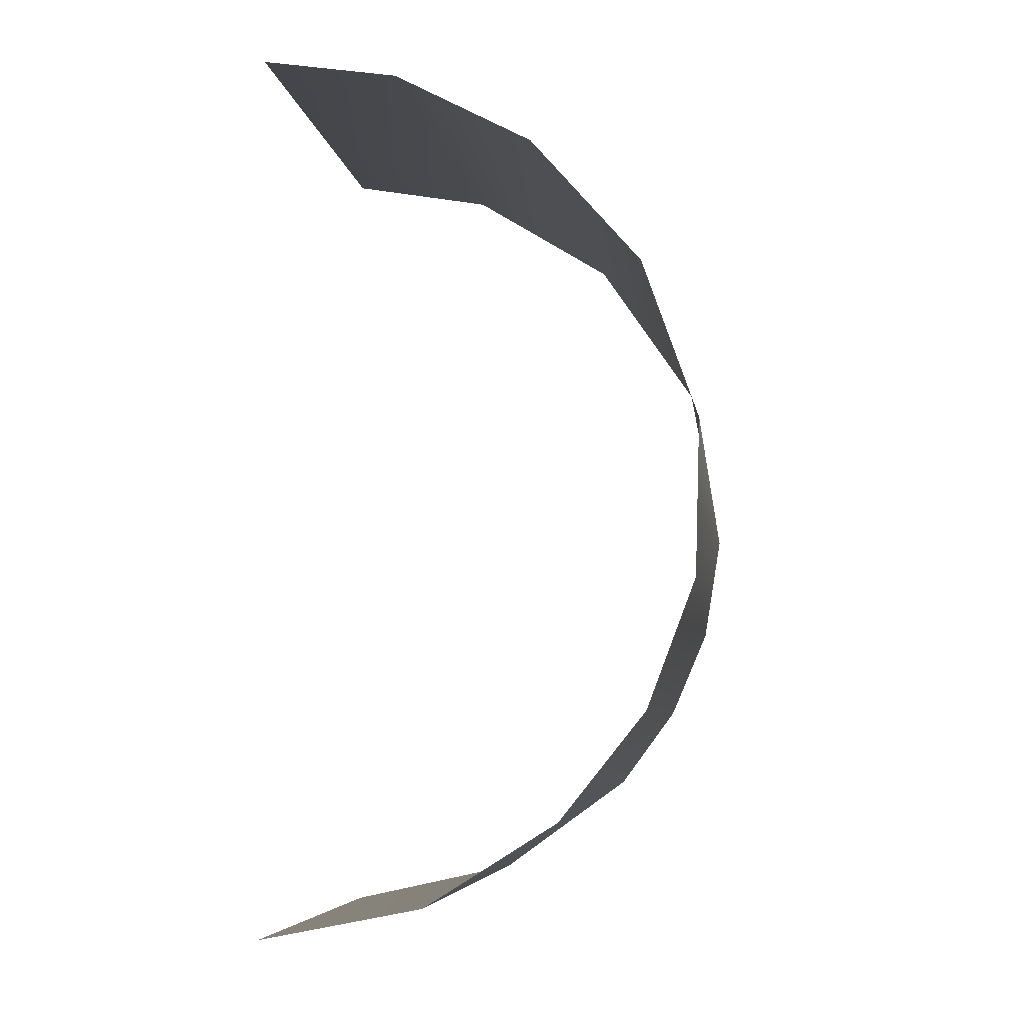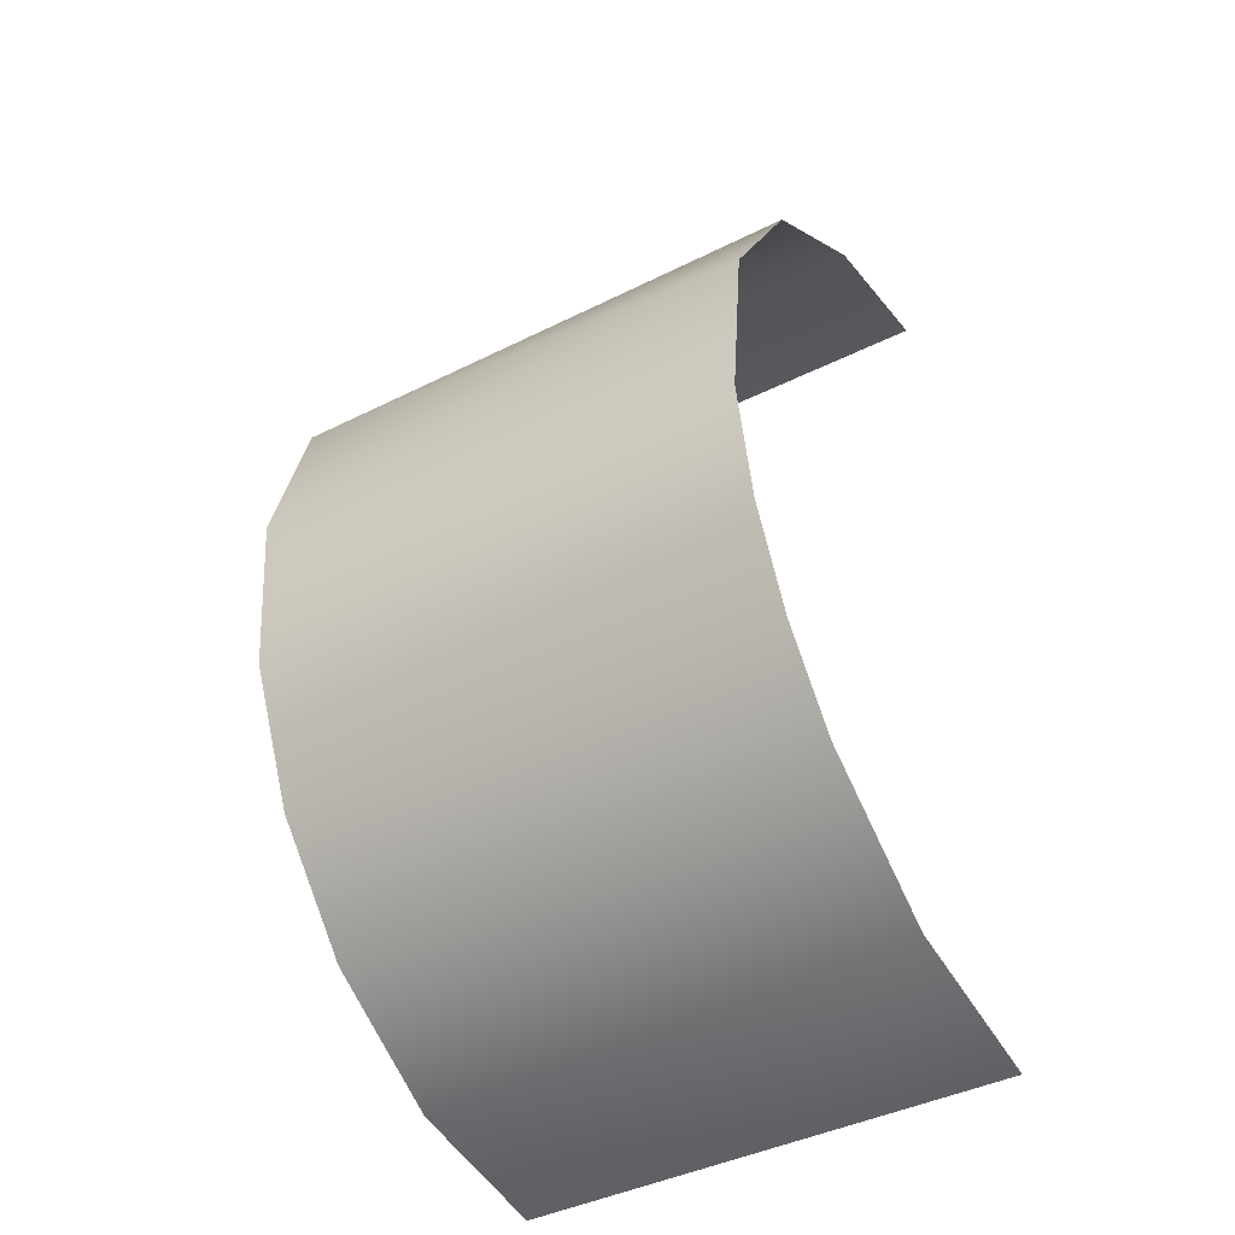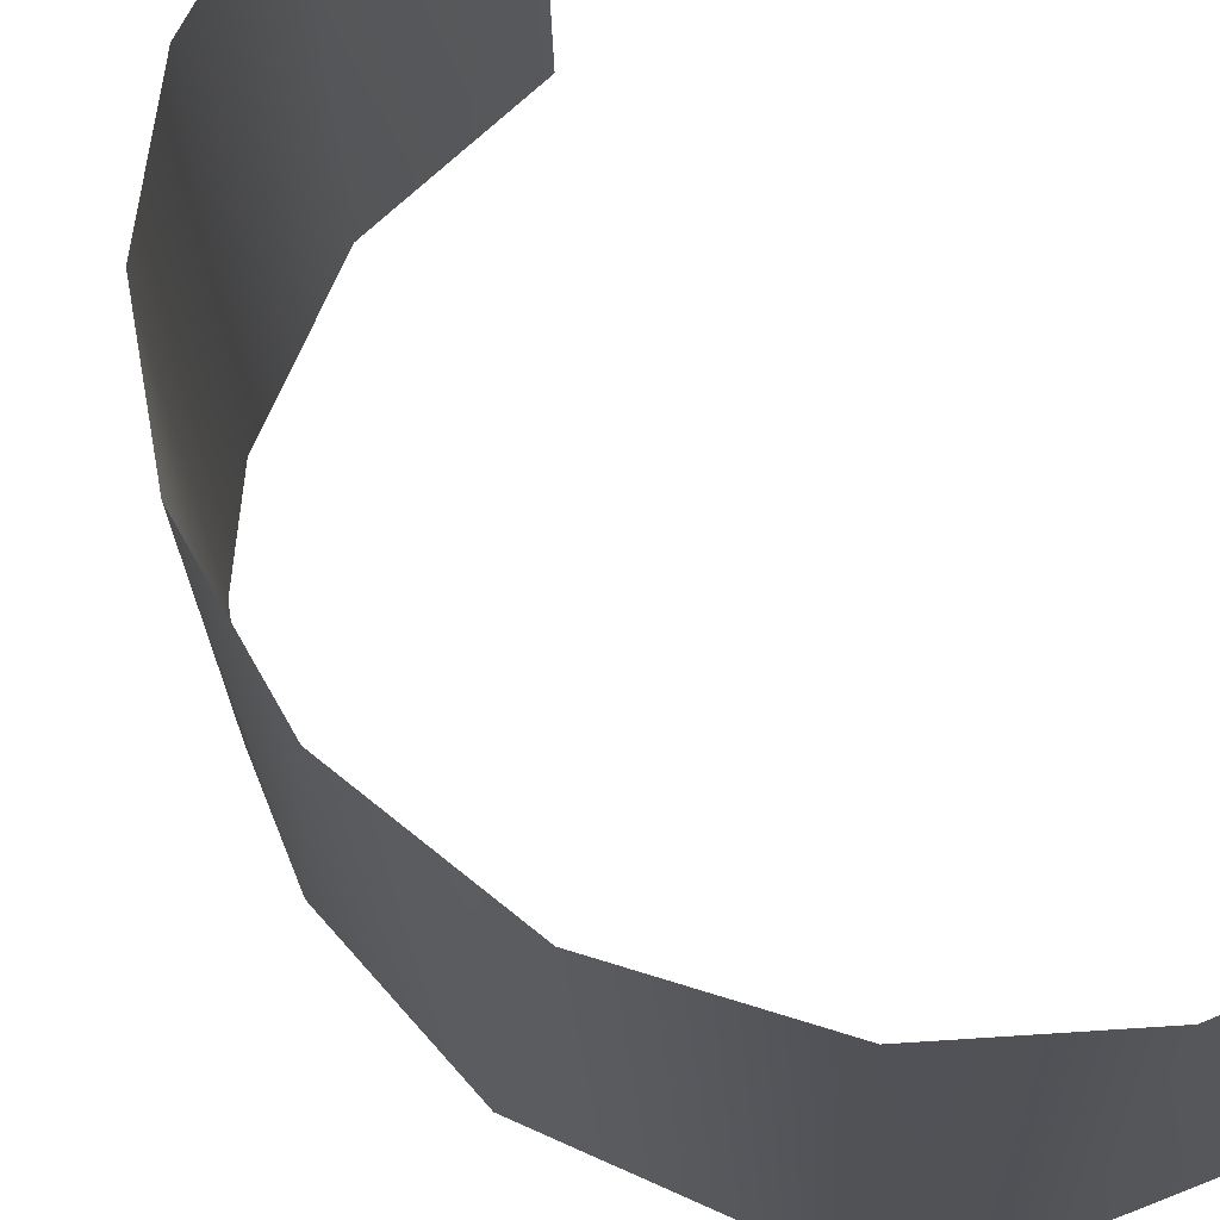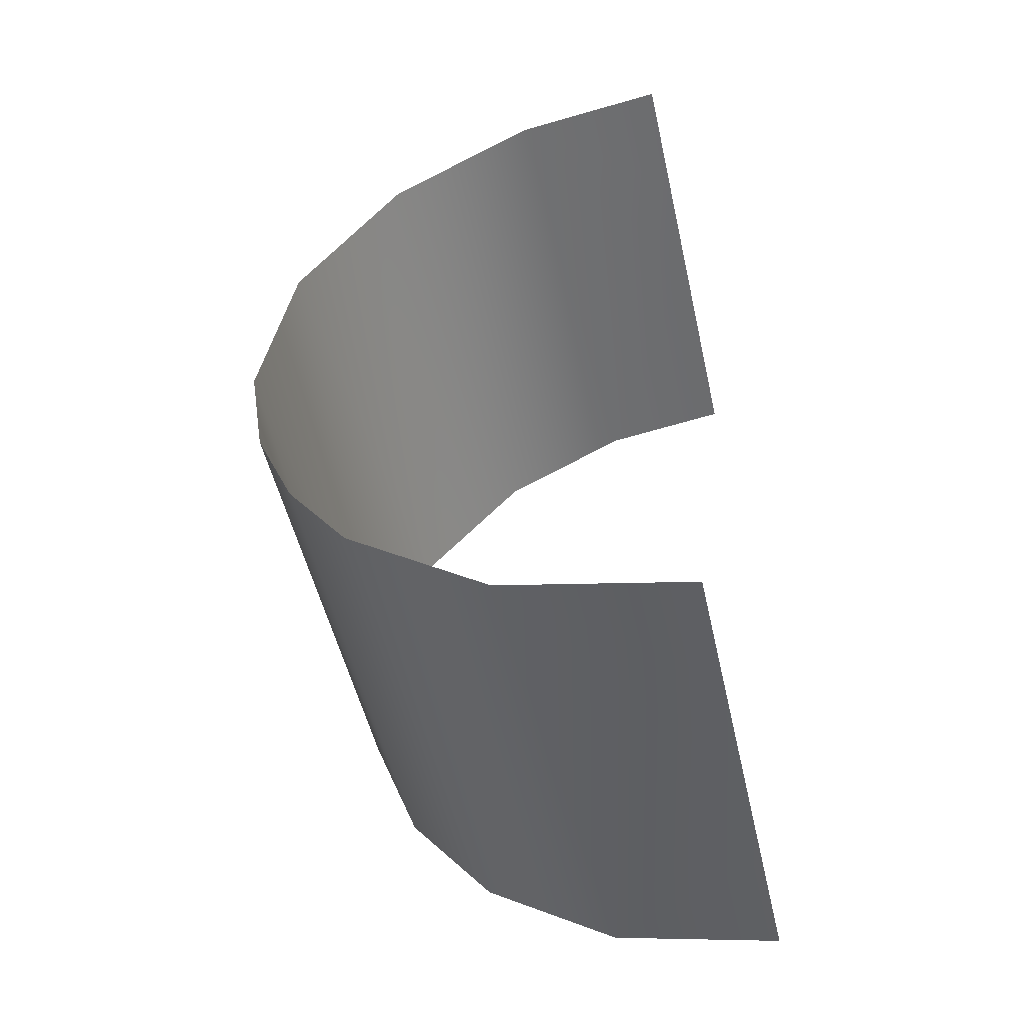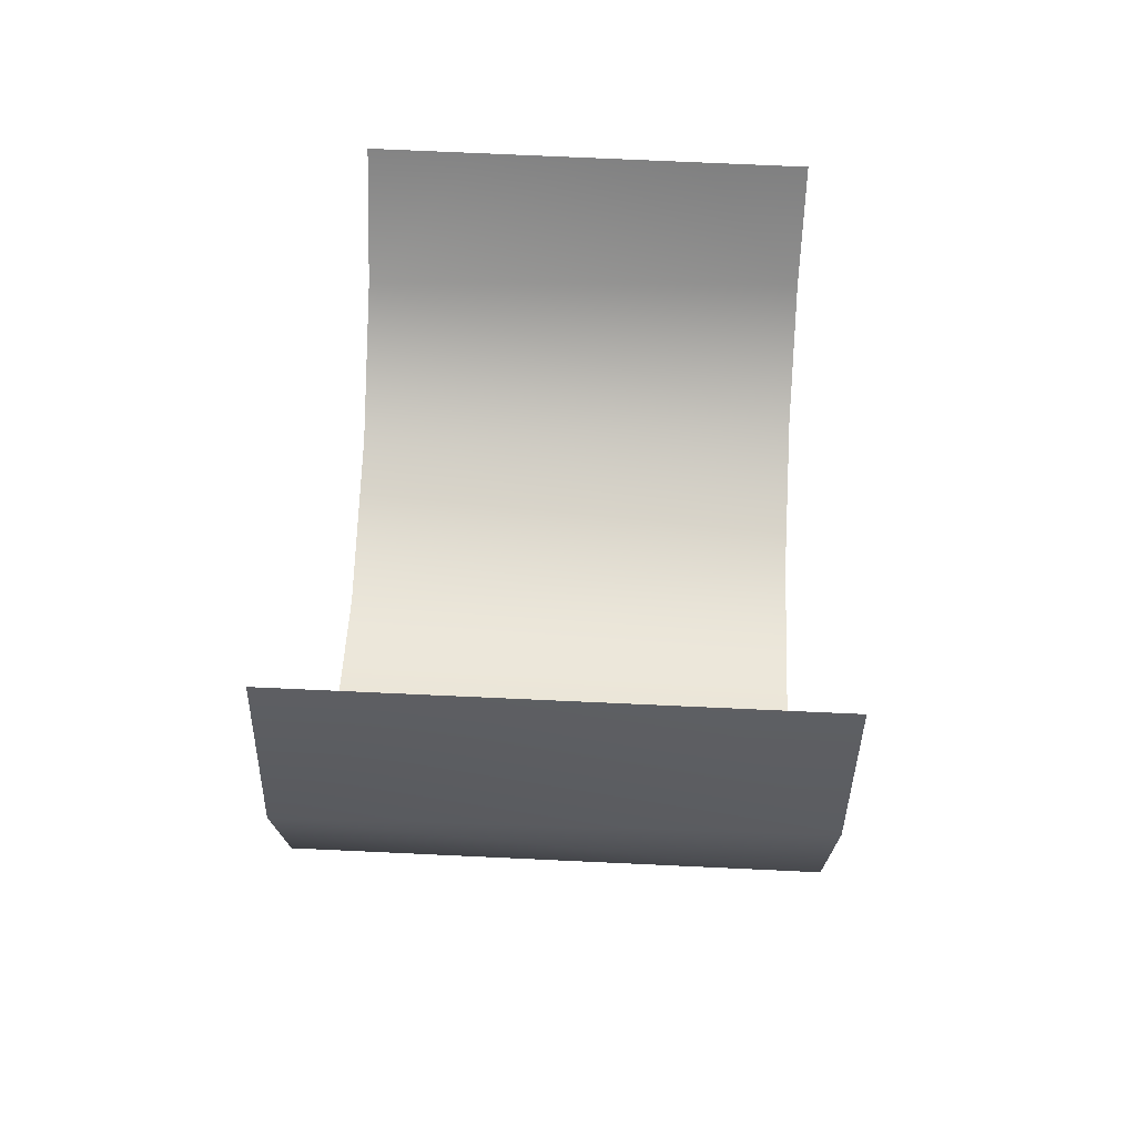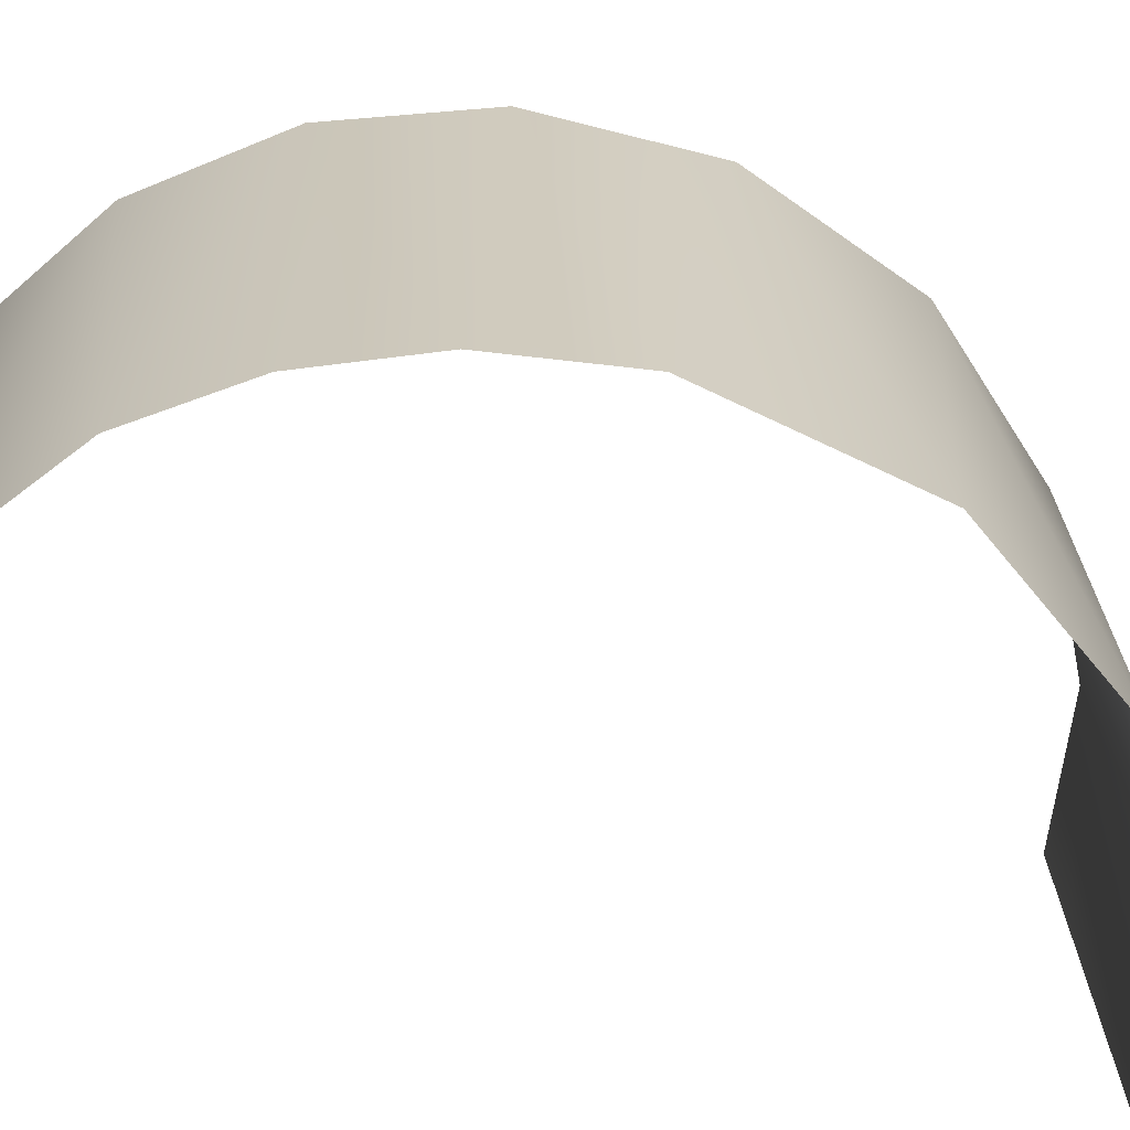
<metadata>
{"format":"obj","ext":"obj","renderer":"f3d","projection":"perspective","resolution":1024,"background":"white","views":[{"elev":-8.2,"azim":-172.3,"up":"+Z"},{"elev":-38.7,"azim":-59.4,"up":"+Z"},{"elev":70.3,"azim":-31.5,"up":"+Y"},{"elev":-49.1,"azim":12.6,"up":"+Z"},{"elev":-51.4,"azim":88.4,"up":"+Z"},{"elev":-67.3,"azim":-106.8,"up":"+Y"}]}
</metadata>
<code>
o Group52/mesh59/mesh59-geometry#mesh59-geometry
v -0.1142 0.4022 0.545
v -0.1227 0.4707 0.5541
v -0.1227 0.4026 0.5565
v -0.1105 0.4701 0.539
v -0.1284 0.403 0.5697
v -0.09443 0.4017 0.5308
v -0.1297 0.4713 0.5723
v -0.09177 0.4697 0.5273
v -0.1311 0.4036 0.5854
v -0.06855 0.4355 0.5241
v -0.1305 0.4721 0.5943
v -0.06855 0.4185 0.5246
v -0.06855 0.4525 0.5235
v -0.1267 0.4045 0.6109
v -0.06855 0.4015 0.5252
v -0.06855 0.4696 0.5229
v -0.1227 0.4728 0.6167
v -0.1117 0.4052 0.6331
v -0.1073 0.4735 0.6345
v -0.09027 0.4057 0.6464
v -0.08778 0.4738 0.6449
v -0.06855 0.4399 0.6491
v -0.06855 0.4569 0.6485
v -0.06855 0.4229 0.6497
v -0.06855 0.4739 0.6479
v -0.06855 0.4058 0.6503
f 1 2 3
f 3 2 1
f 4 2 1
f 1 2 4
f 2 5 3
f 3 5 2
f 4 1 6
f 6 1 4
f 2 7 5
f 5 7 2
f 4 6 8
f 8 6 4
f 5 7 9
f 9 7 5
f 8 6 10
f 10 6 8
f 7 11 9
f 9 11 7
f 10 6 12
f 12 6 10
f 8 10 13
f 13 10 8
f 9 11 14
f 14 11 9
f 12 6 15
f 15 6 12
f 8 13 16
f 16 13 8
f 11 17 14
f 14 17 11
f 14 17 18
f 18 17 14
f 17 19 18
f 18 19 17
f 19 20 18
f 18 20 19
f 21 20 19
f 19 20 21
f 21 22 20
f 20 22 21
f 21 23 22
f 22 23 21
f 22 24 20
f 20 24 22
f 25 23 21
f 21 23 25
f 24 26 20
f 20 26 24

</code>
